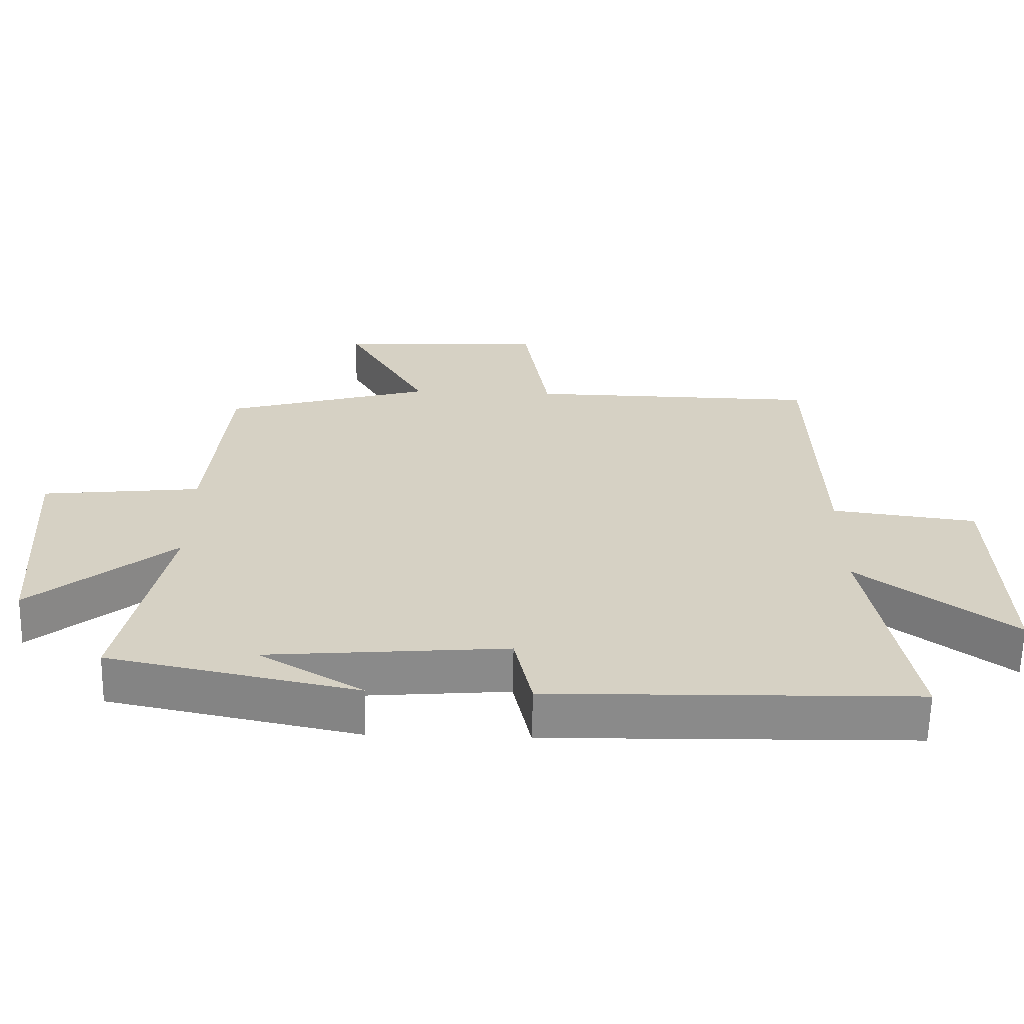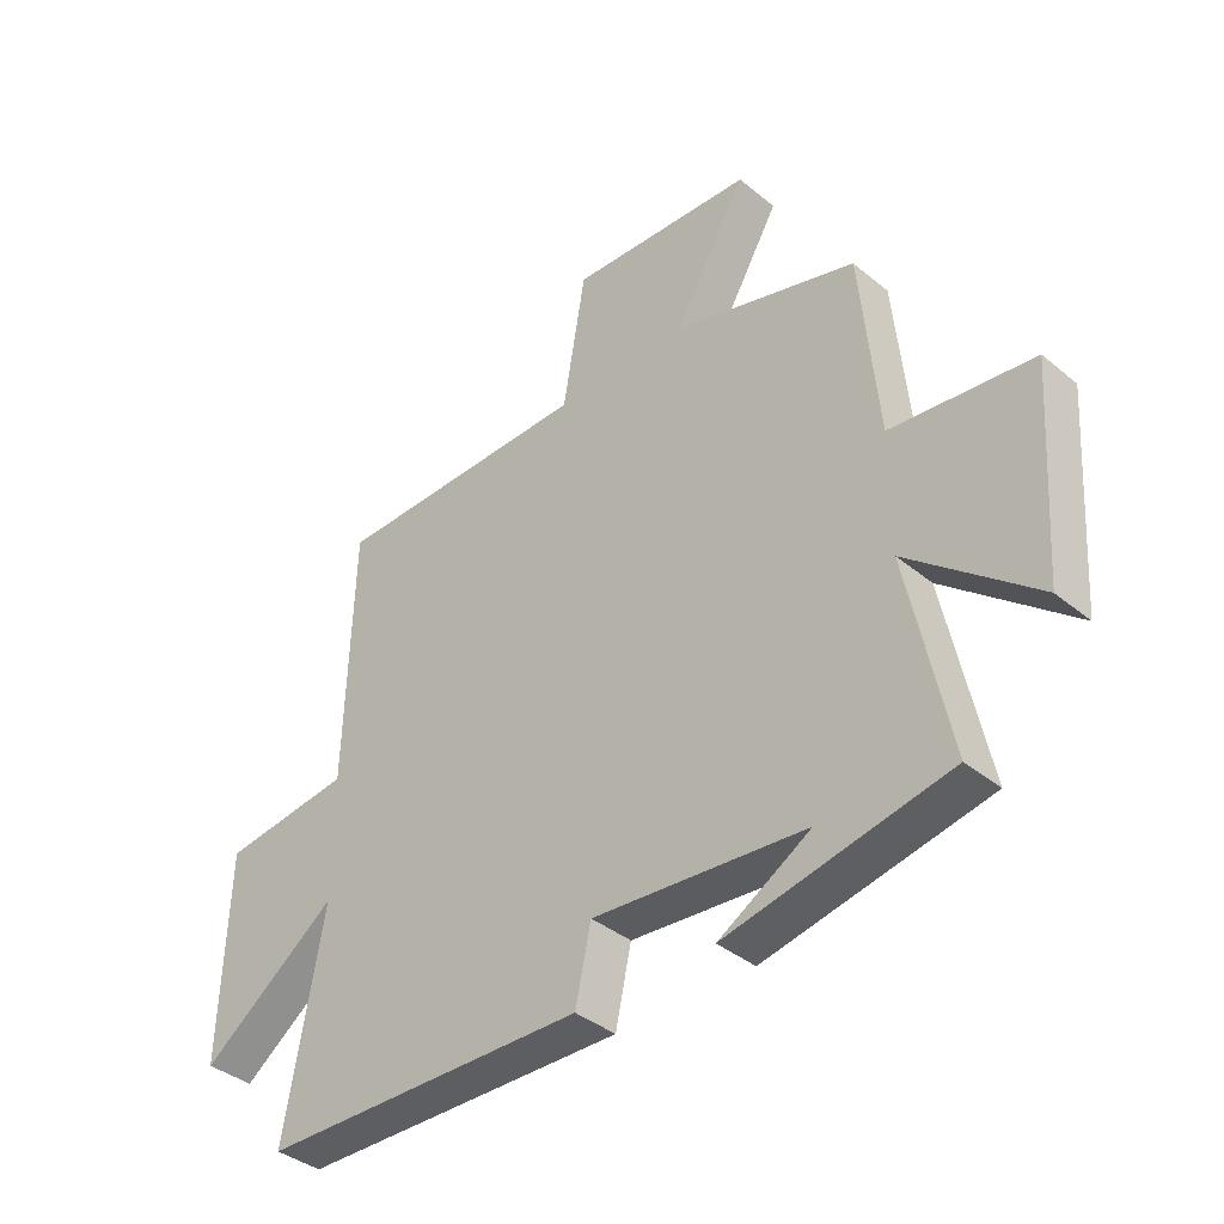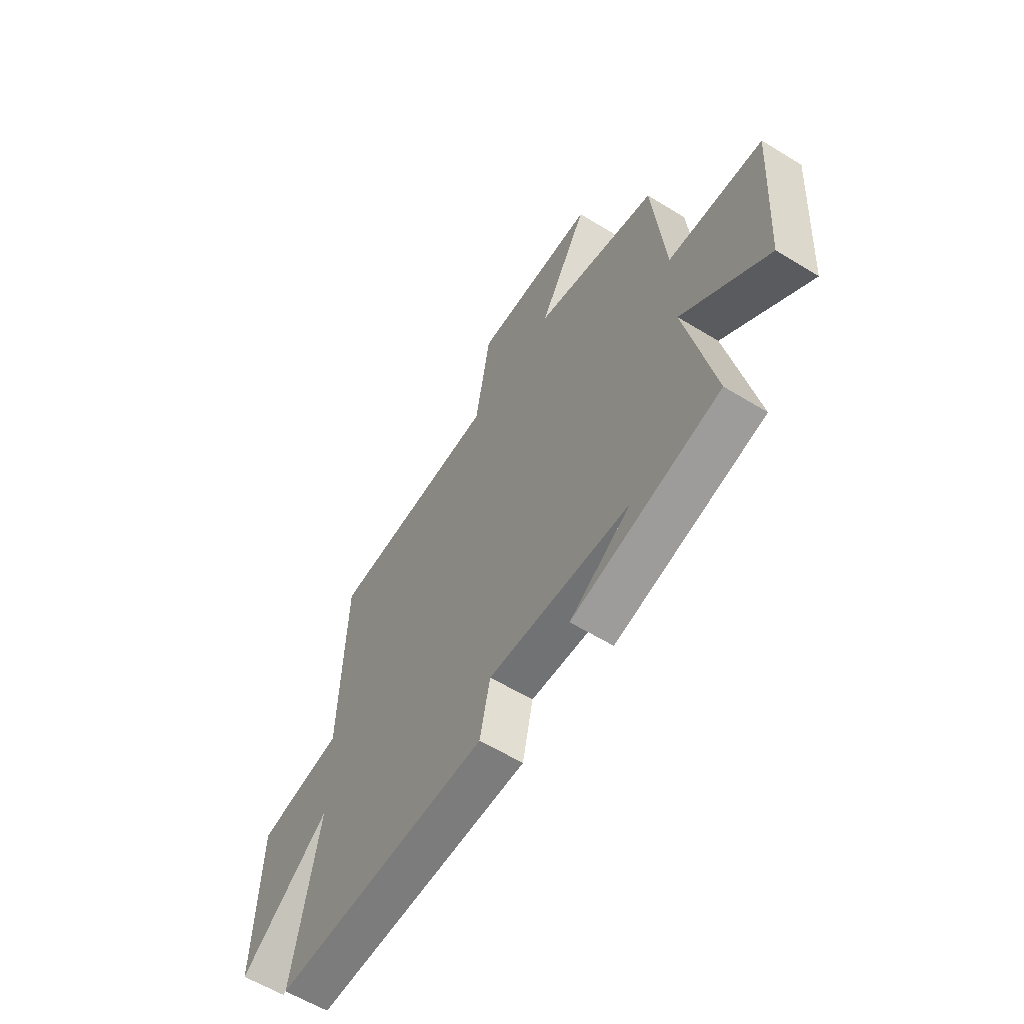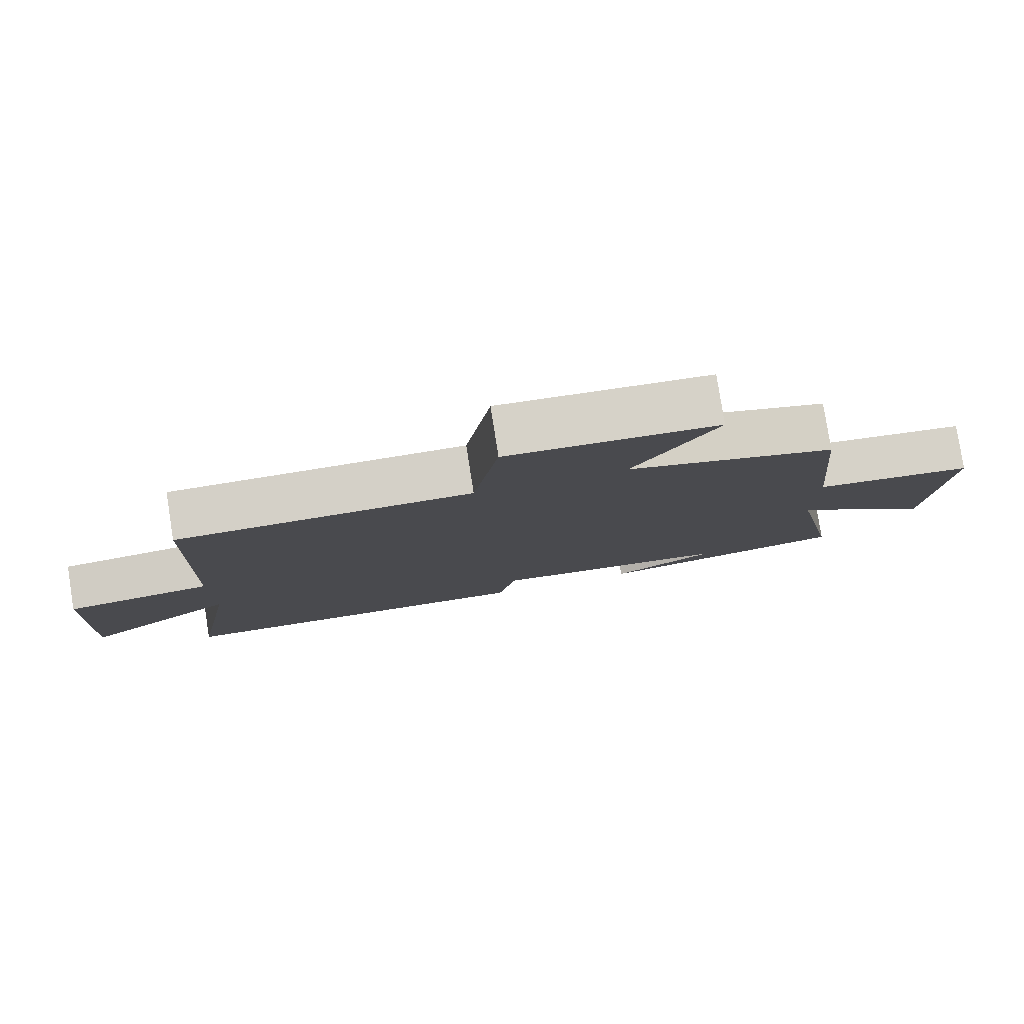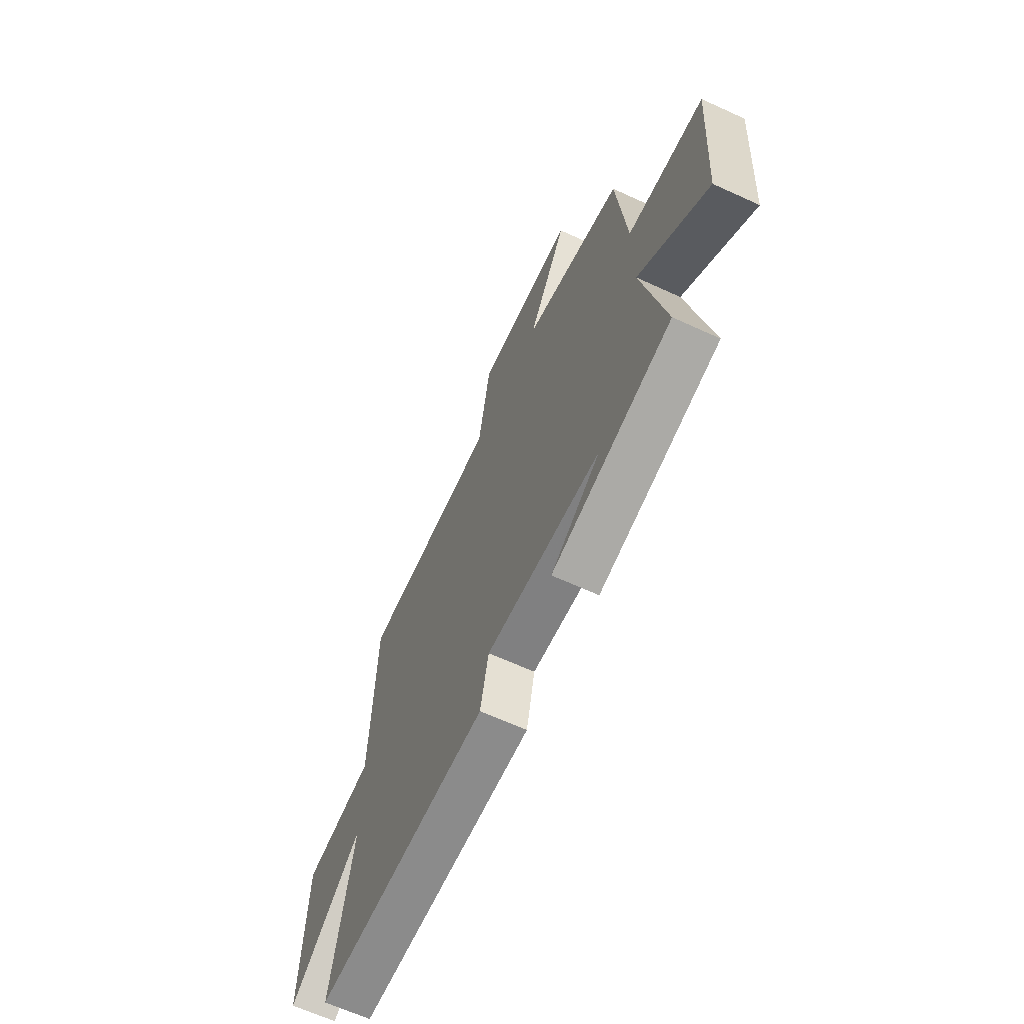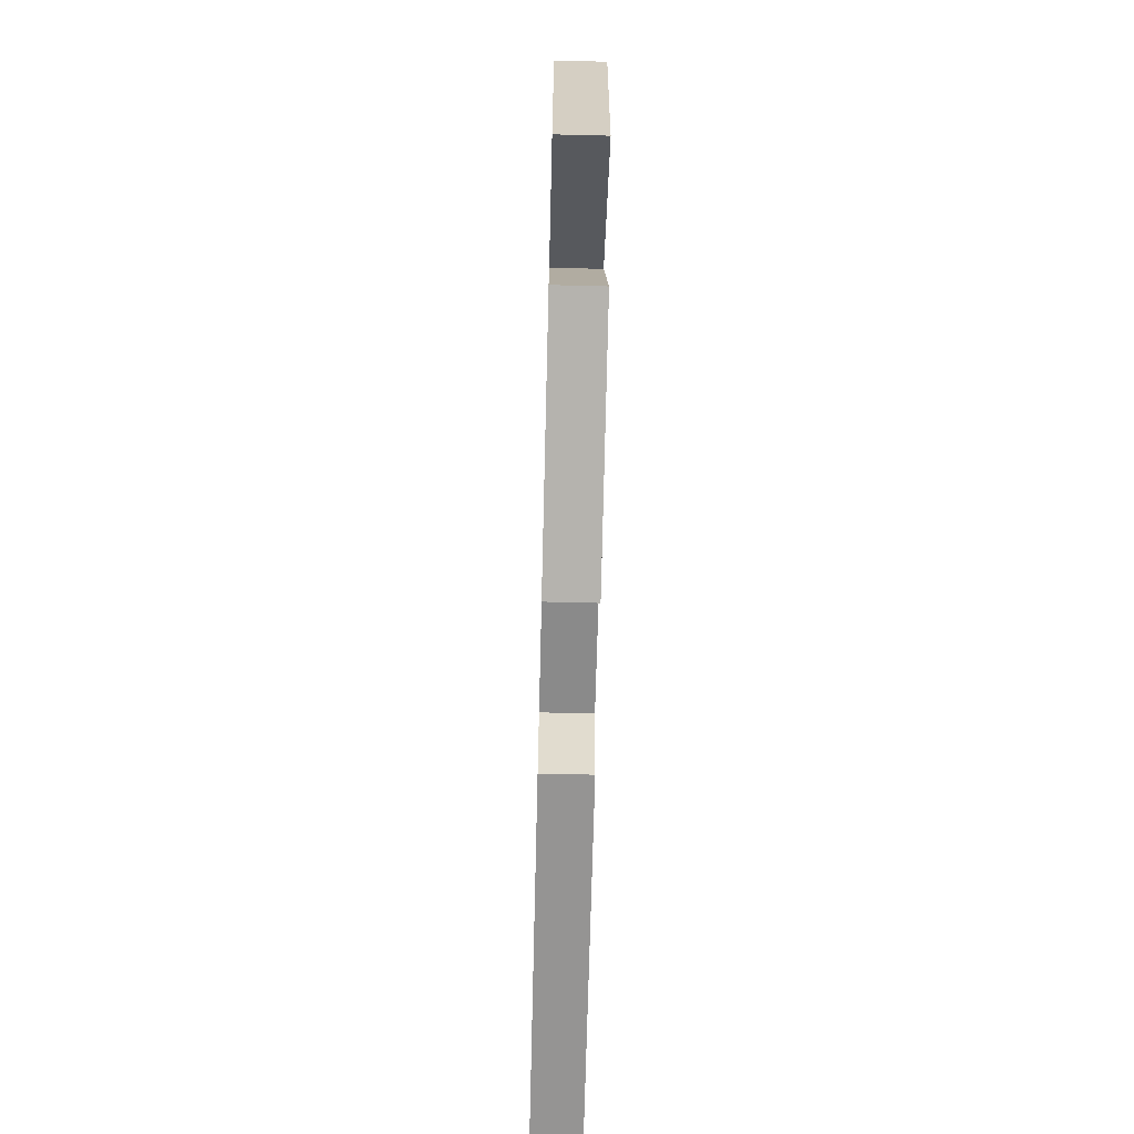
<metadata>
{"format":"obj","ext":"obj","renderer":"f3d","projection":"perspective","resolution":1024,"background":"white","views":[{"elev":-63.3,"azim":178.8,"up":"+Z"},{"elev":-38.3,"azim":43.9,"up":"+Z"},{"elev":-59.9,"azim":57.9,"up":"+Z"},{"elev":79.6,"azim":-8.9,"up":"+Z"},{"elev":-64.9,"azim":65.2,"up":"+Z"},{"elev":-68.3,"azim":88.6,"up":"+Z"}]}
</metadata>
<code>
v -0.488 0.07 0.494
v -0.057 0.07 0.5
v -0.02 0.07 0.724
v 0.286 0.07 0.708
v 0.165 0.07 0.5
v 0.471 0.07 0.412
v 0.5 0.07 0.102
v 0.734 0.07 0.076
v 0.71 0.07 -0.268
v 0.5 0.07 -0.096
v 0.568 0.07 -0.425
v 0.202 0.07 -0.5
v 0.354 0.07 -0.41
v 0.002 0.07 -0.38
v -0.024 0.07 -0.5
v -0.564 0.07 -0.489
v -0.5 0.07 -0.134
v -0.727 0.07 -0.301
v -0.715 0.07 0.041
v -0.5 0.07 0.068
v -0.488 0 0.494
v -0.057 0 0.5
v -0.02 0 0.724
v 0.286 0 0.708
v 0.165 0 0.5
v 0.471 0 0.412
v 0.5 0 0.102
v 0.734 0 0.076
v 0.71 0 -0.268
v 0.5 0 -0.096
v 0.568 0 -0.425
v 0.202 0 -0.5
v 0.354 0 -0.41
v 0.002 0 -0.38
v -0.024 0 -0.5
v -0.564 0 -0.489
v -0.5 0 -0.134
v -0.727 0 -0.301
v -0.715 0 0.041
v -0.5 0 0.068
f 17 18 19 20
f 17 20 1 2
f 14 15 16 17
f 13 14 17 2
f 11 12 13
f 10 11 13 2
f 7 8 9 10
f 5 6 7 10
f 5 10 2 3
f 3 4 5
f 40 39 38 37
f 22 21 40 37
f 37 36 35 34
f 22 37 34 33
f 33 32 31
f 22 33 31 30
f 30 29 28 27
f 30 27 26 25
f 23 22 30 25
f 25 24 23
f 1 21 22 2
f 2 22 23 3
f 3 23 24 4
f 4 24 25 5
f 5 25 26 6
f 6 26 27 7
f 7 27 28 8
f 8 28 29 9
f 9 29 30 10
f 10 30 31 11
f 11 31 32 12
f 12 32 33 13
f 13 33 34 14
f 14 34 35 15
f 15 35 36 16
f 16 36 37 17
f 17 37 38 18
f 18 38 39 19
f 19 39 40 20
f 20 40 21 1

</code>
